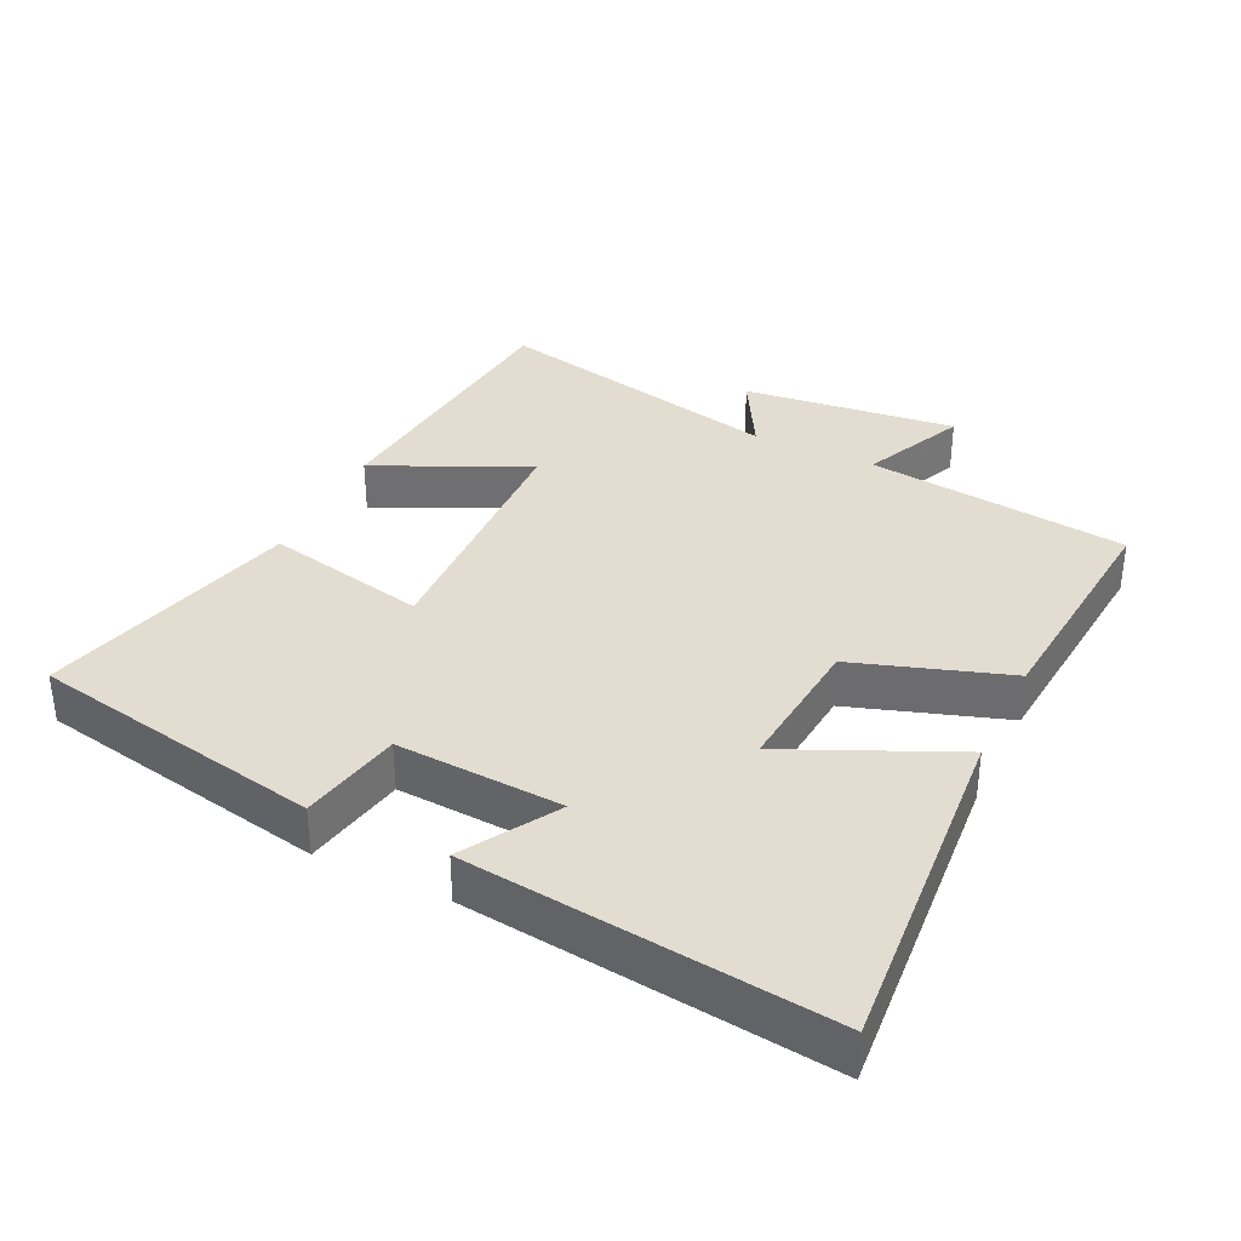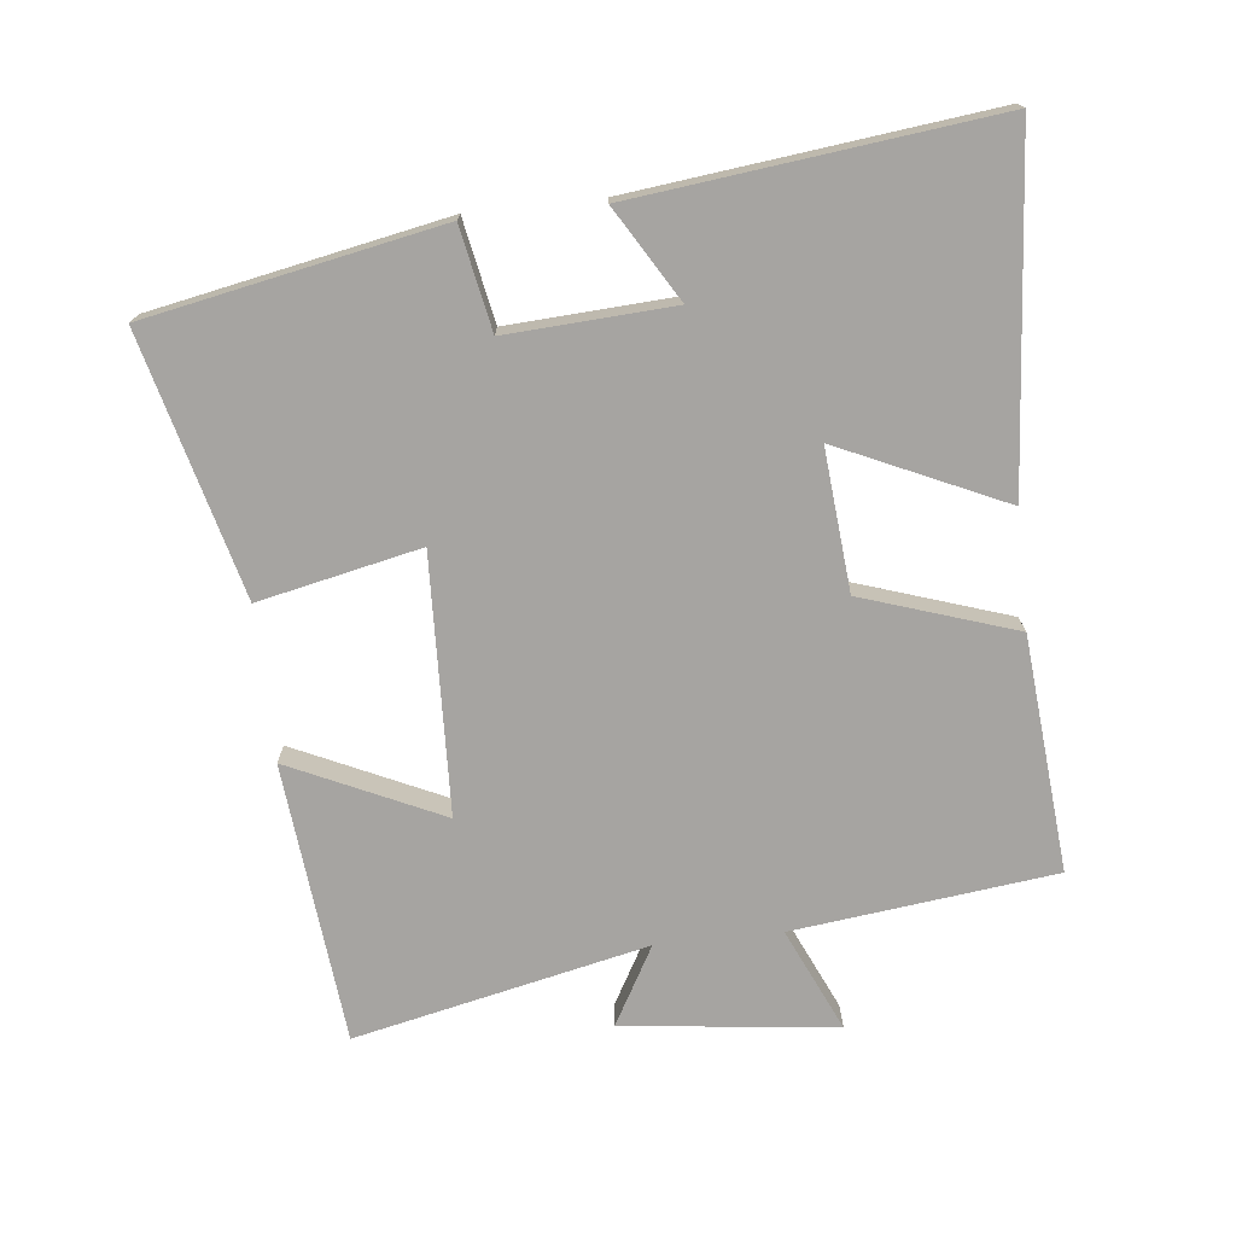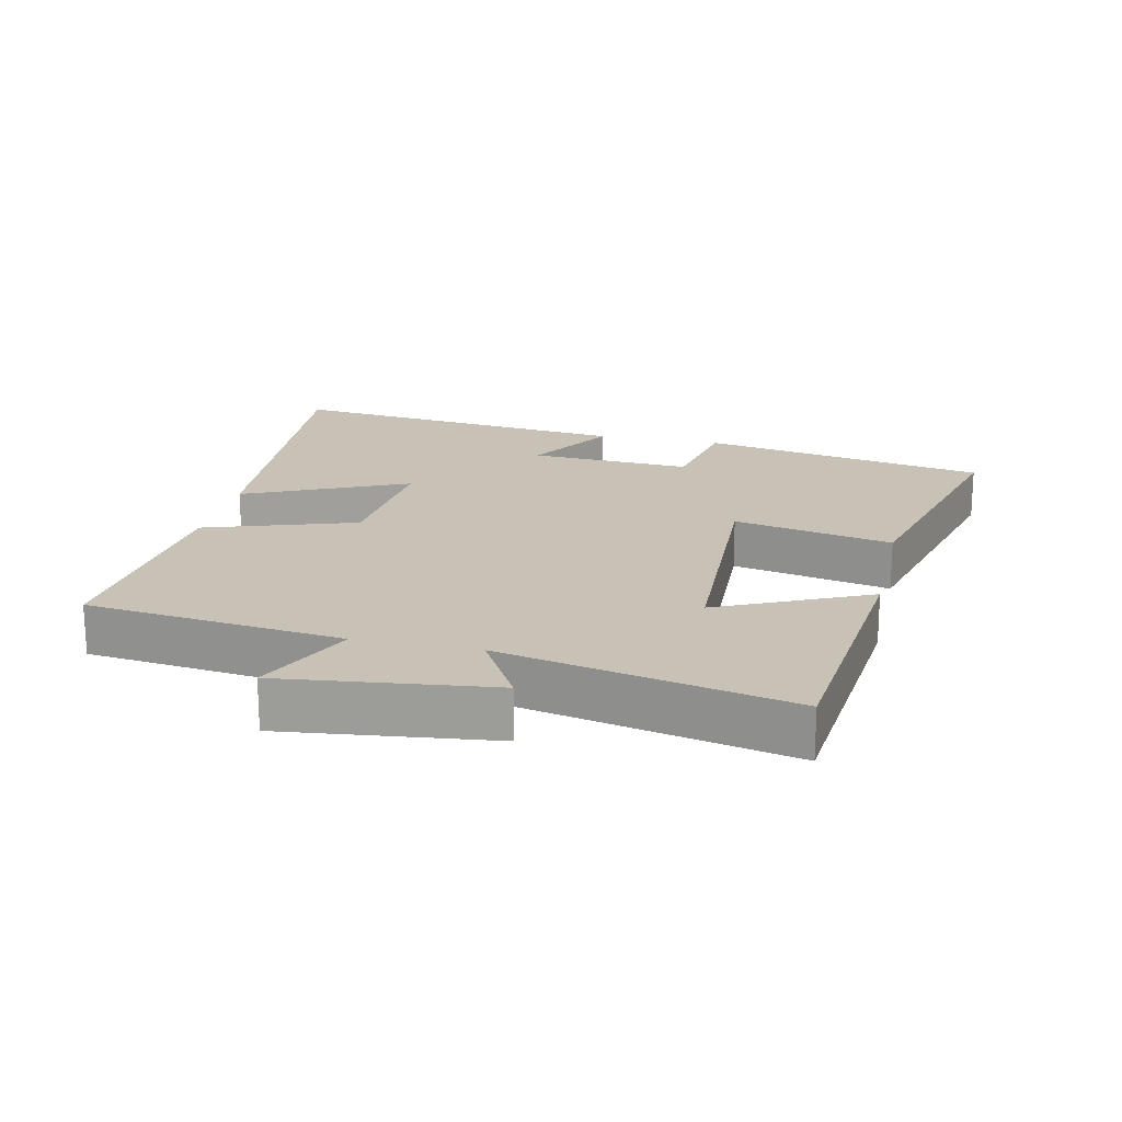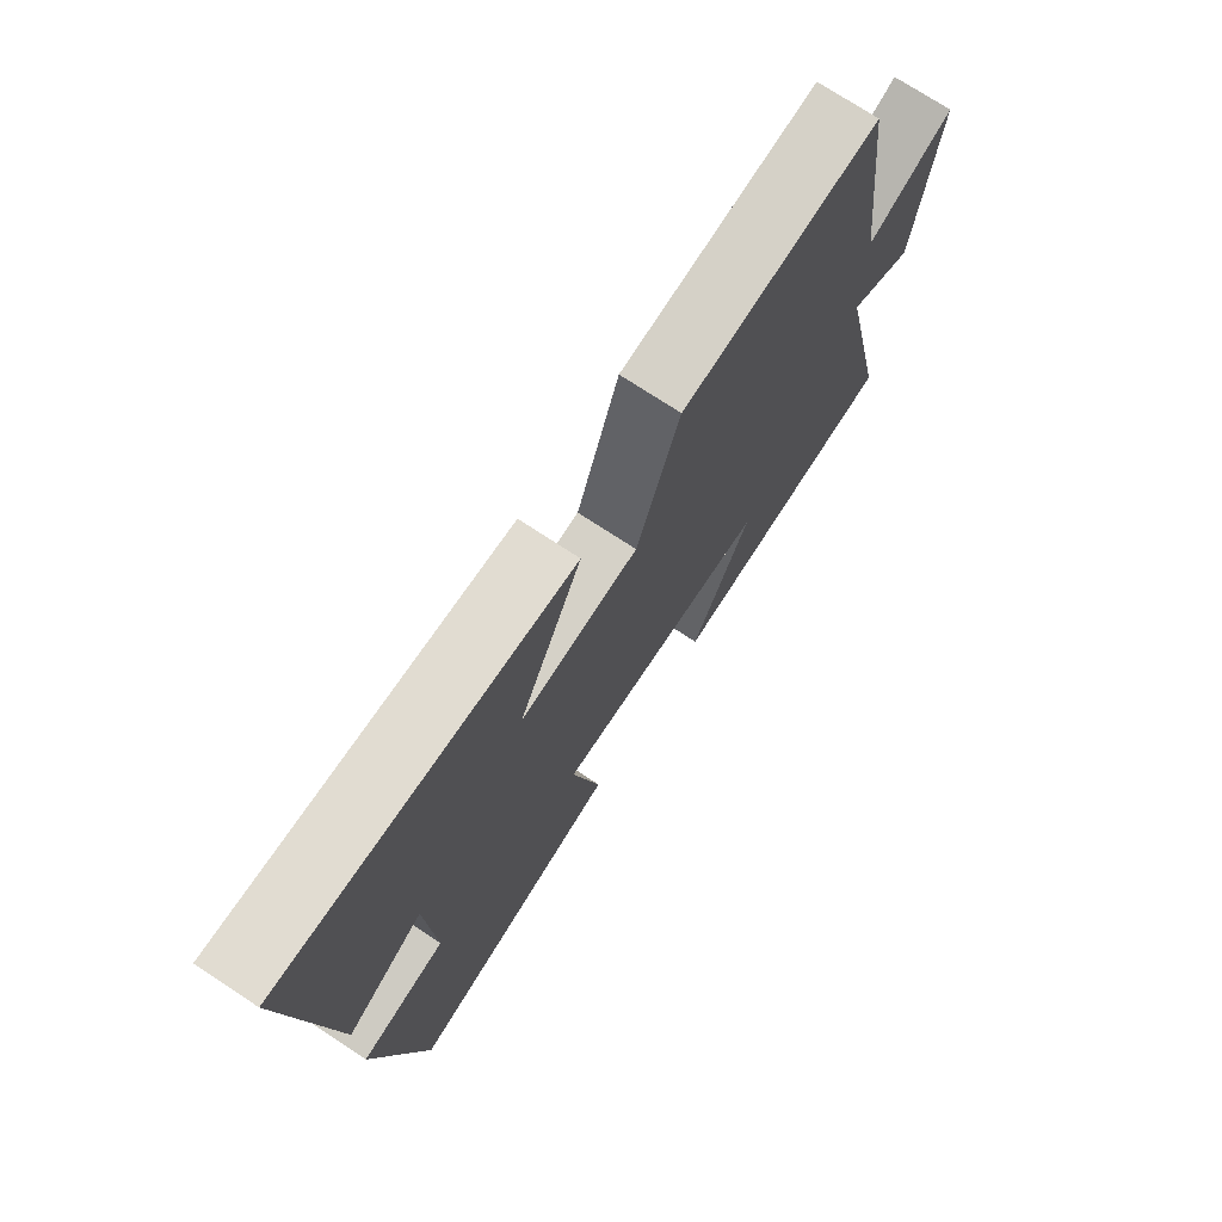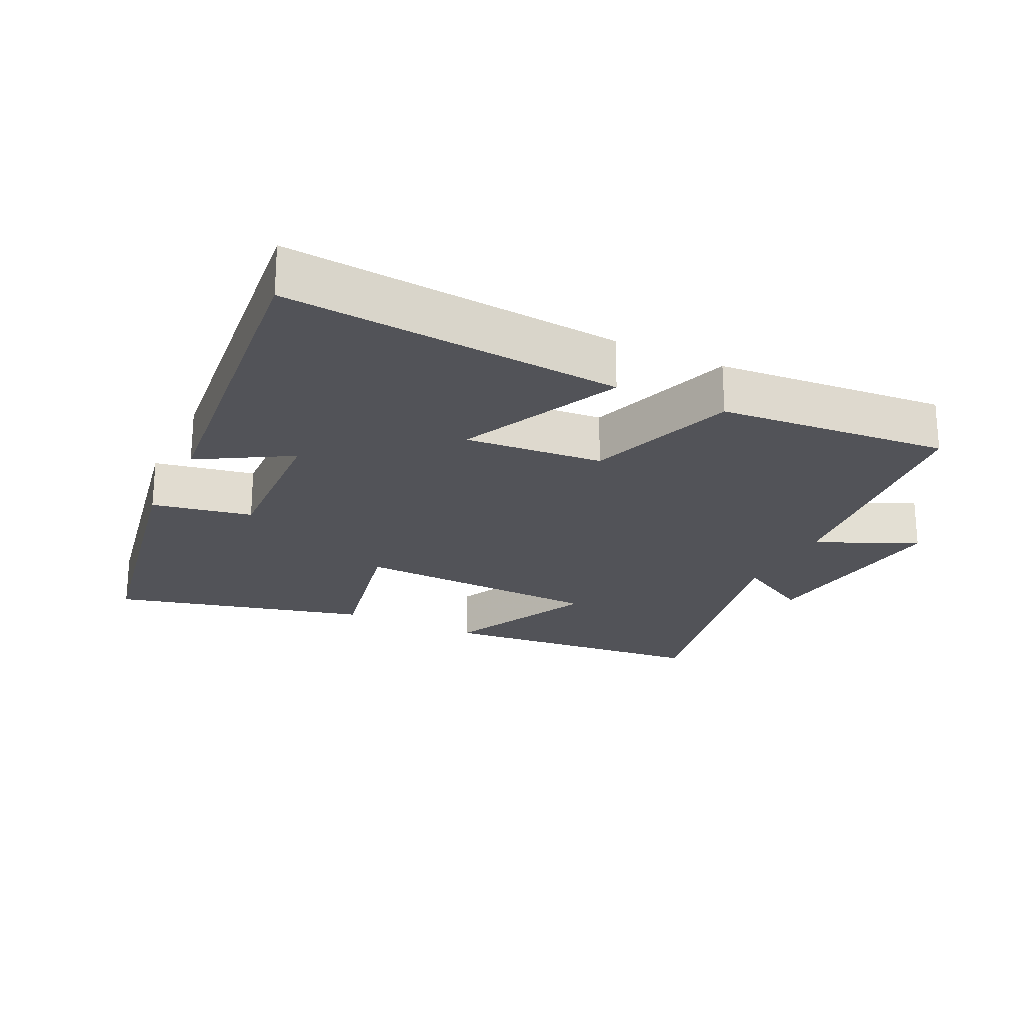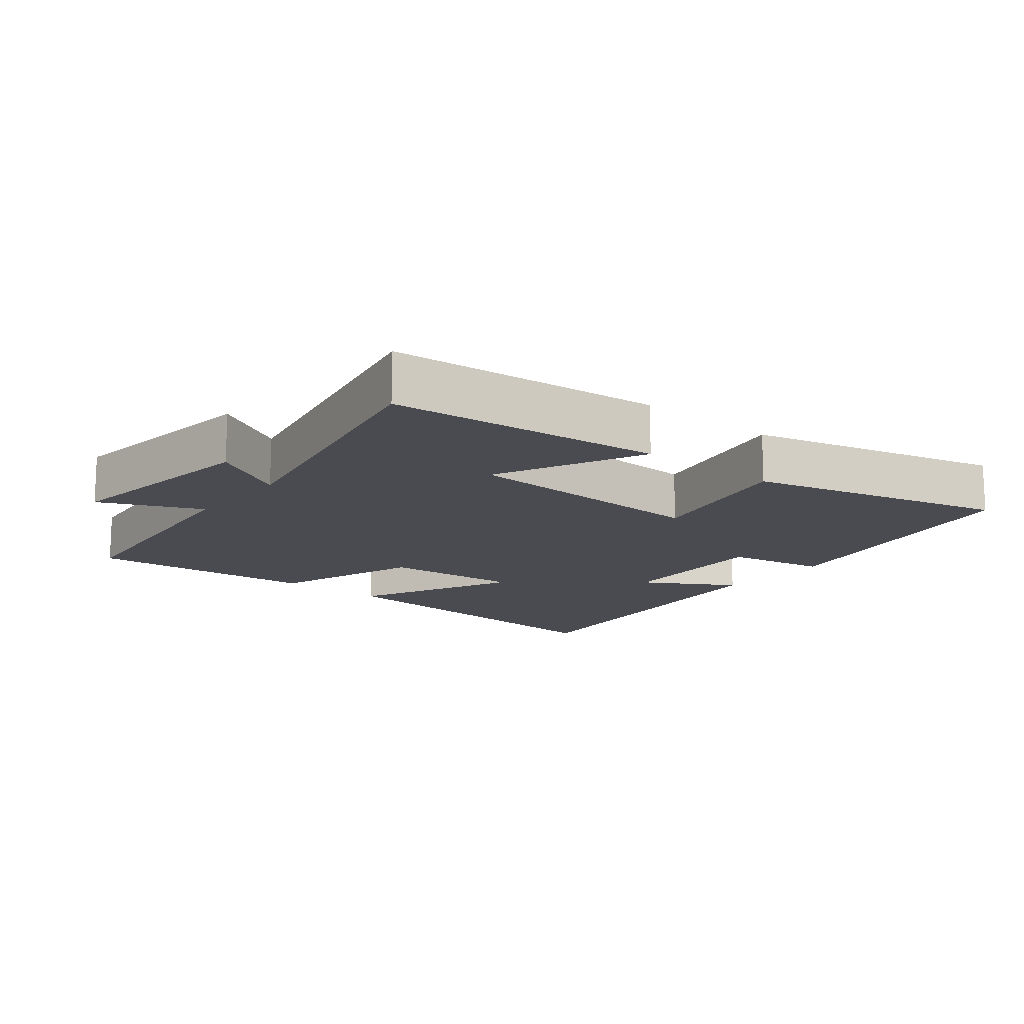
<metadata>
{"format":"obj","ext":"obj","renderer":"f3d","projection":"perspective","resolution":1024,"background":"white","views":[{"elev":35.2,"azim":-64.3,"up":"+Y"},{"elev":-73.5,"azim":-83.8,"up":"+Y"},{"elev":19.0,"azim":102.4,"up":"+Y"},{"elev":73.6,"azim":-56.6,"up":"+Z"},{"elev":-22.6,"azim":-26.2,"up":"+Y"},{"elev":-14.5,"azim":140.6,"up":"+Y"}]}
</metadata>
<code>
v 0.454 0.07 0.53
v 0.5 0.07 0.148
v 0.65 0.07 0.216
v 0.614 0.07 -0.096
v 0.5 0.07 -0.032
v 0.594 0.07 -0.459
v 0.185 0.07 -0.5
v 0.288 0.07 -0.278
v -0.088 0.07 -0.264
v -0.037 0.07 -0.5
v -0.417 0.07 -0.599
v -0.5 0.07 -0.172
v -0.351 0.07 -0.143
v -0.365 0.07 0.099
v -0.5 0.07 0.018
v -0.561 0.07 0.54
v -0.059 0.07 0.5
v -0.169 0.07 0.258
v 0.037 0.07 0.276
v 0.111 0.07 0.5
v 0.454 0 0.53
v 0.5 0 0.148
v 0.65 0 0.216
v 0.614 0 -0.096
v 0.5 0 -0.032
v 0.594 0 -0.459
v 0.185 0 -0.5
v 0.288 0 -0.278
v -0.088 0 -0.264
v -0.037 0 -0.5
v -0.417 0 -0.599
v -0.5 0 -0.172
v -0.351 0 -0.143
v -0.365 0 0.099
v -0.5 0 0.018
v -0.561 0 0.54
v -0.059 0 0.5
v -0.169 0 0.258
v 0.037 0 0.276
v 0.111 0 0.5
f 19 20 1 2
f 18 19 2
f 15 16 17 18
f 14 15 18
f 13 14 18 2
f 10 11 12 13
f 9 10 13
f 8 9 13 2
f 5 6 7 8
f 5 8 2 3
f 3 4 5
f 22 21 40 39
f 22 39 38
f 38 37 36 35
f 38 35 34
f 22 38 34 33
f 33 32 31 30
f 33 30 29
f 22 33 29 28
f 28 27 26 25
f 23 22 28 25
f 25 24 23
f 1 21 22 2
f 2 22 23 3
f 3 23 24 4
f 4 24 25 5
f 5 25 26 6
f 6 26 27 7
f 7 27 28 8
f 8 28 29 9
f 9 29 30 10
f 10 30 31 11
f 11 31 32 12
f 12 32 33 13
f 13 33 34 14
f 14 34 35 15
f 15 35 36 16
f 16 36 37 17
f 17 37 38 18
f 18 38 39 19
f 19 39 40 20
f 20 40 21 1

</code>
